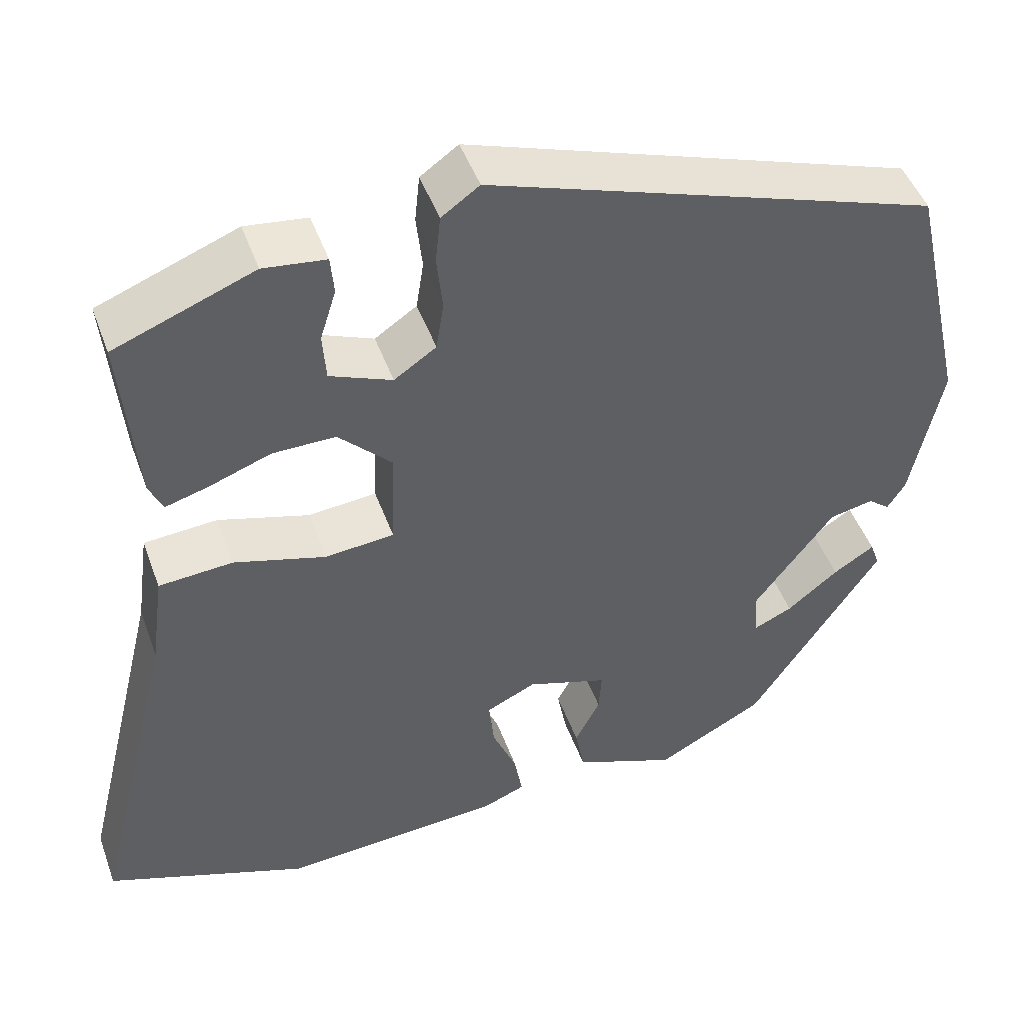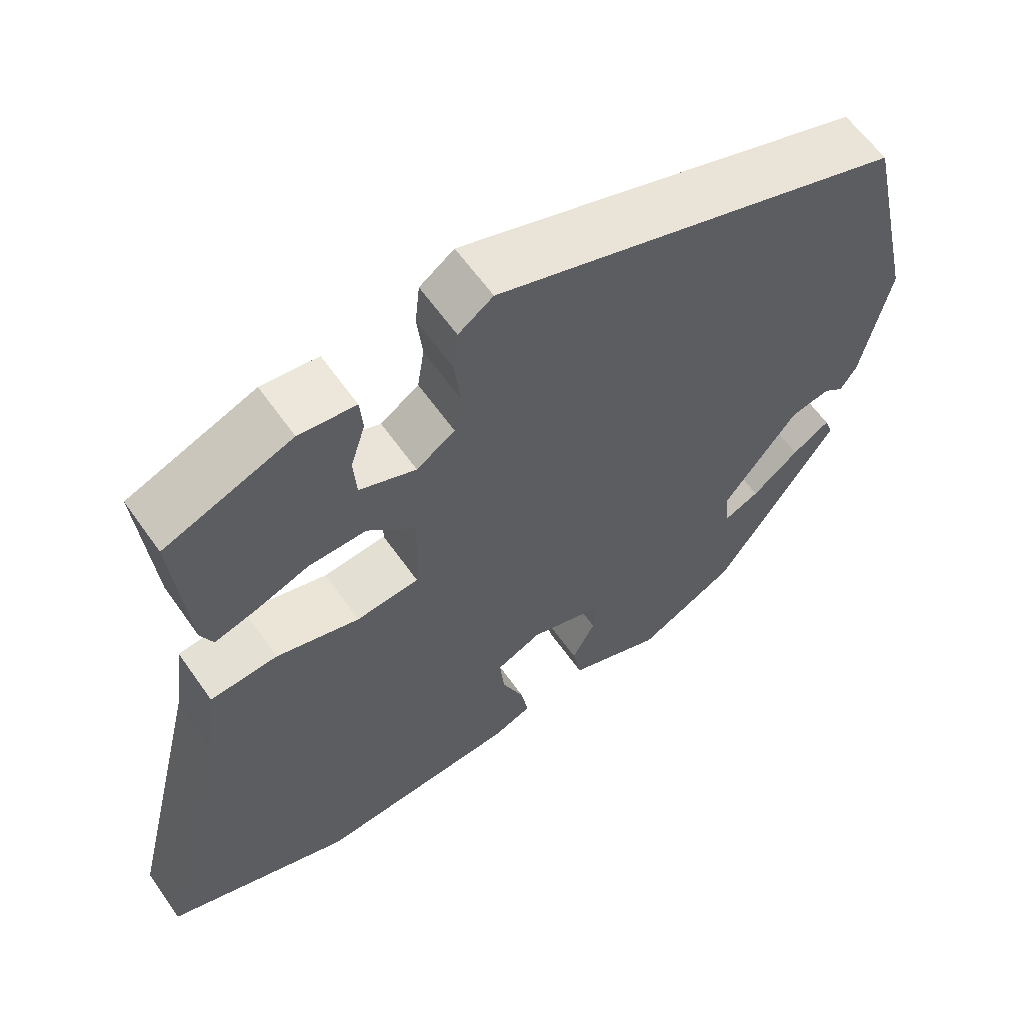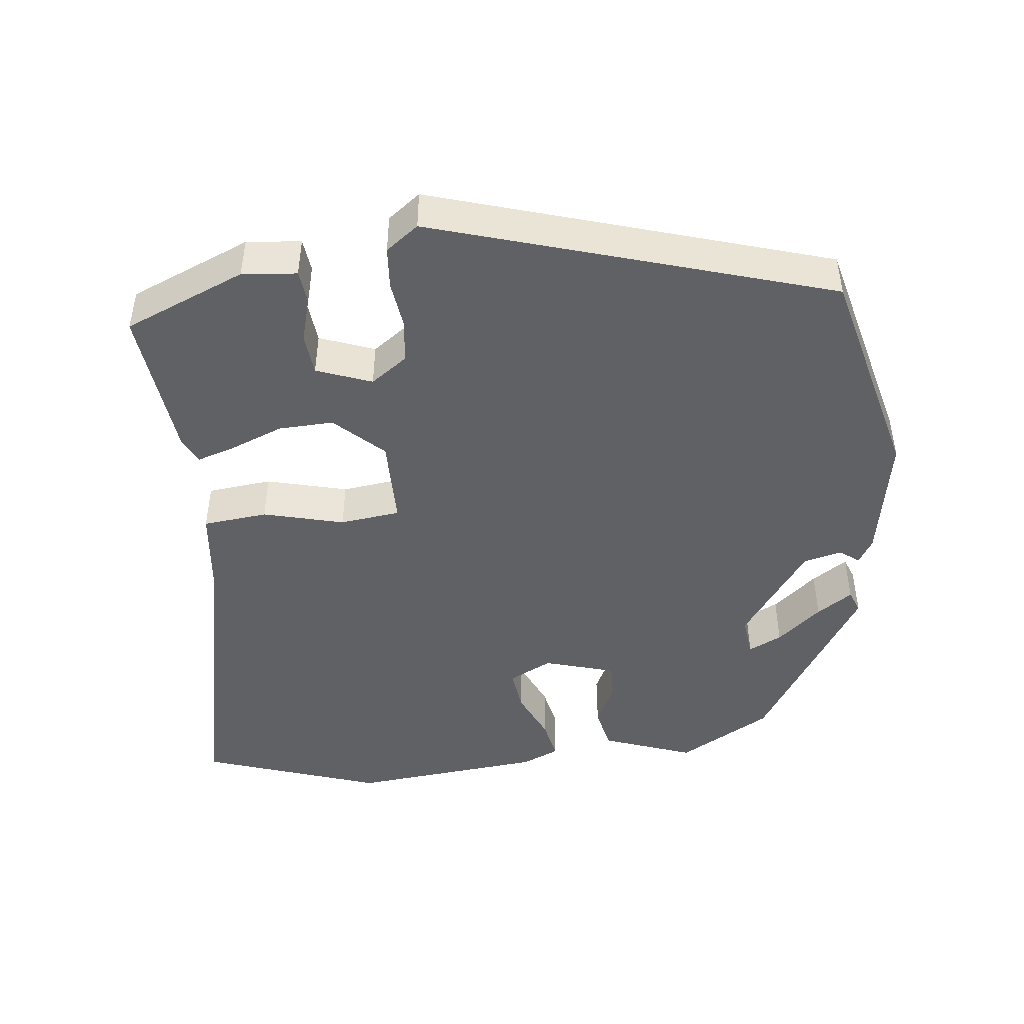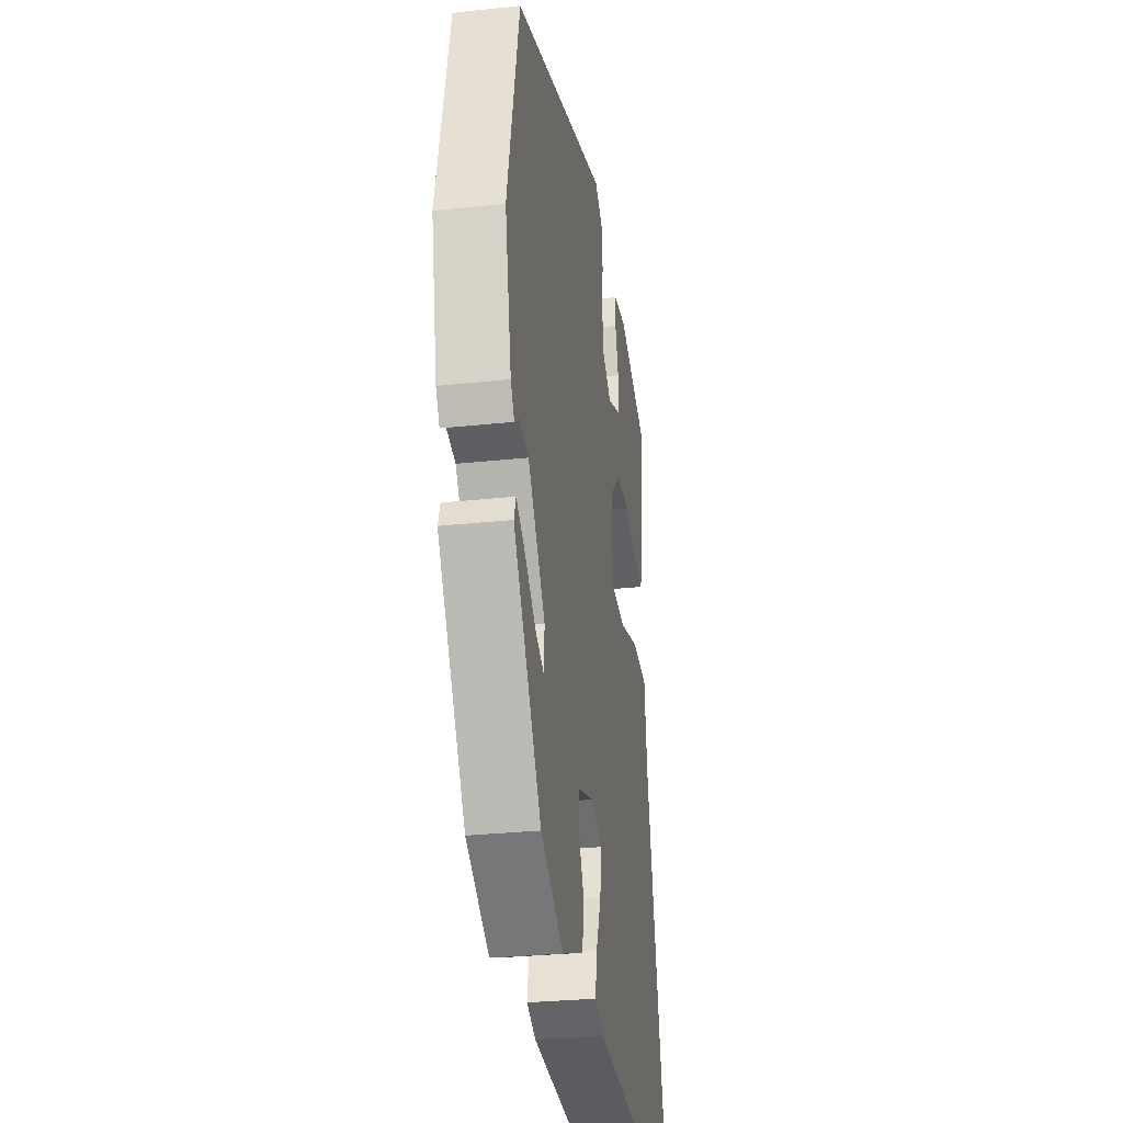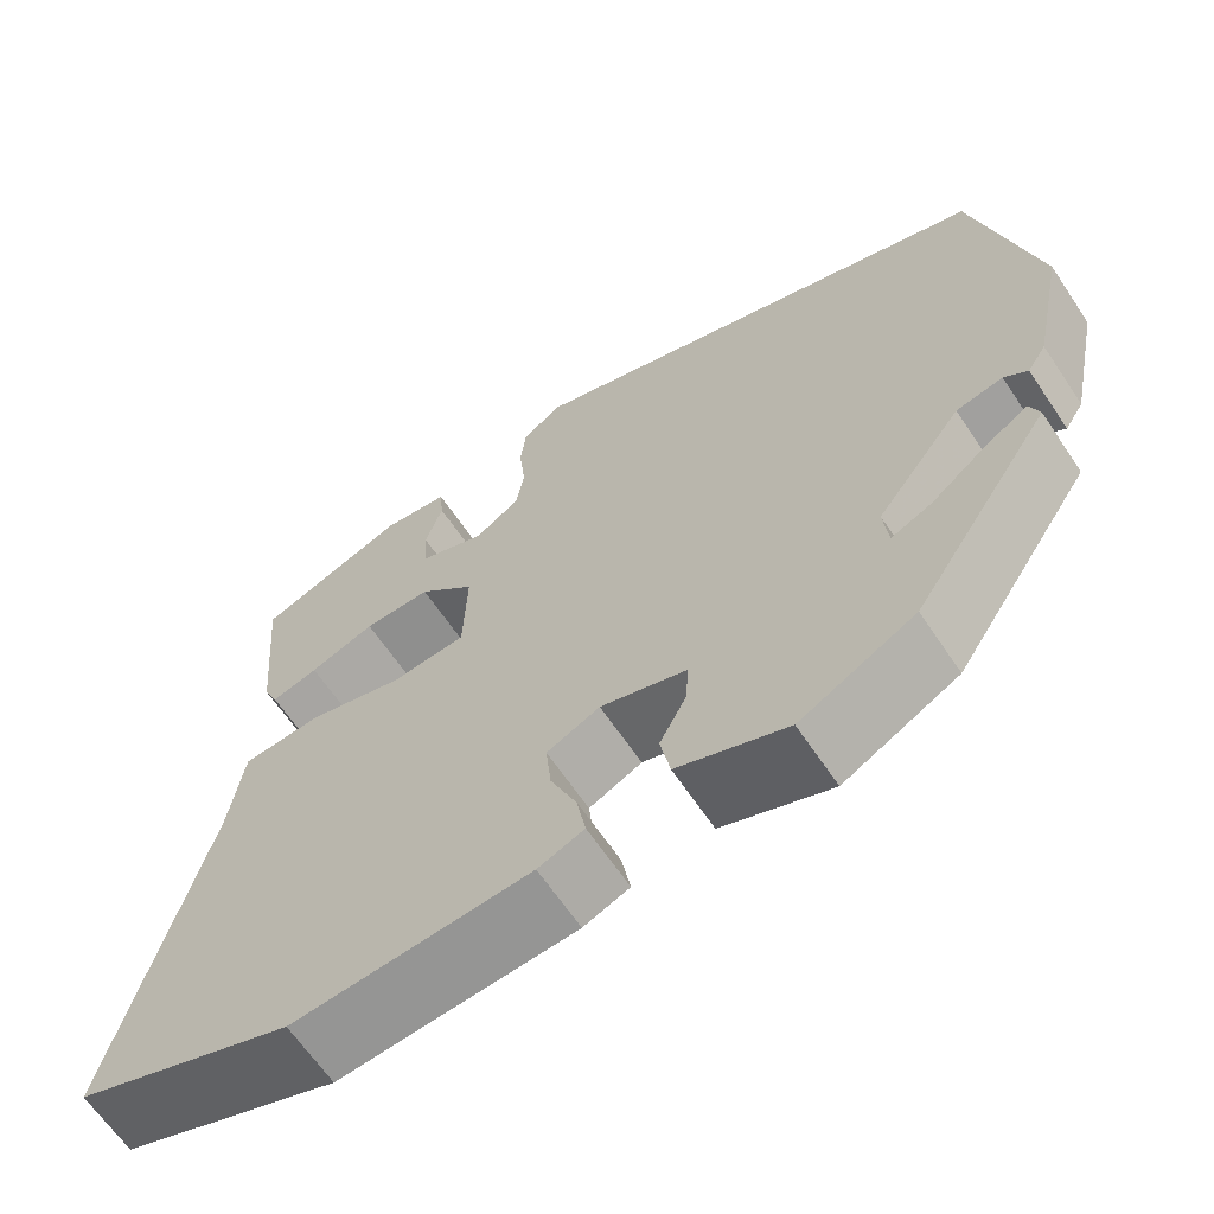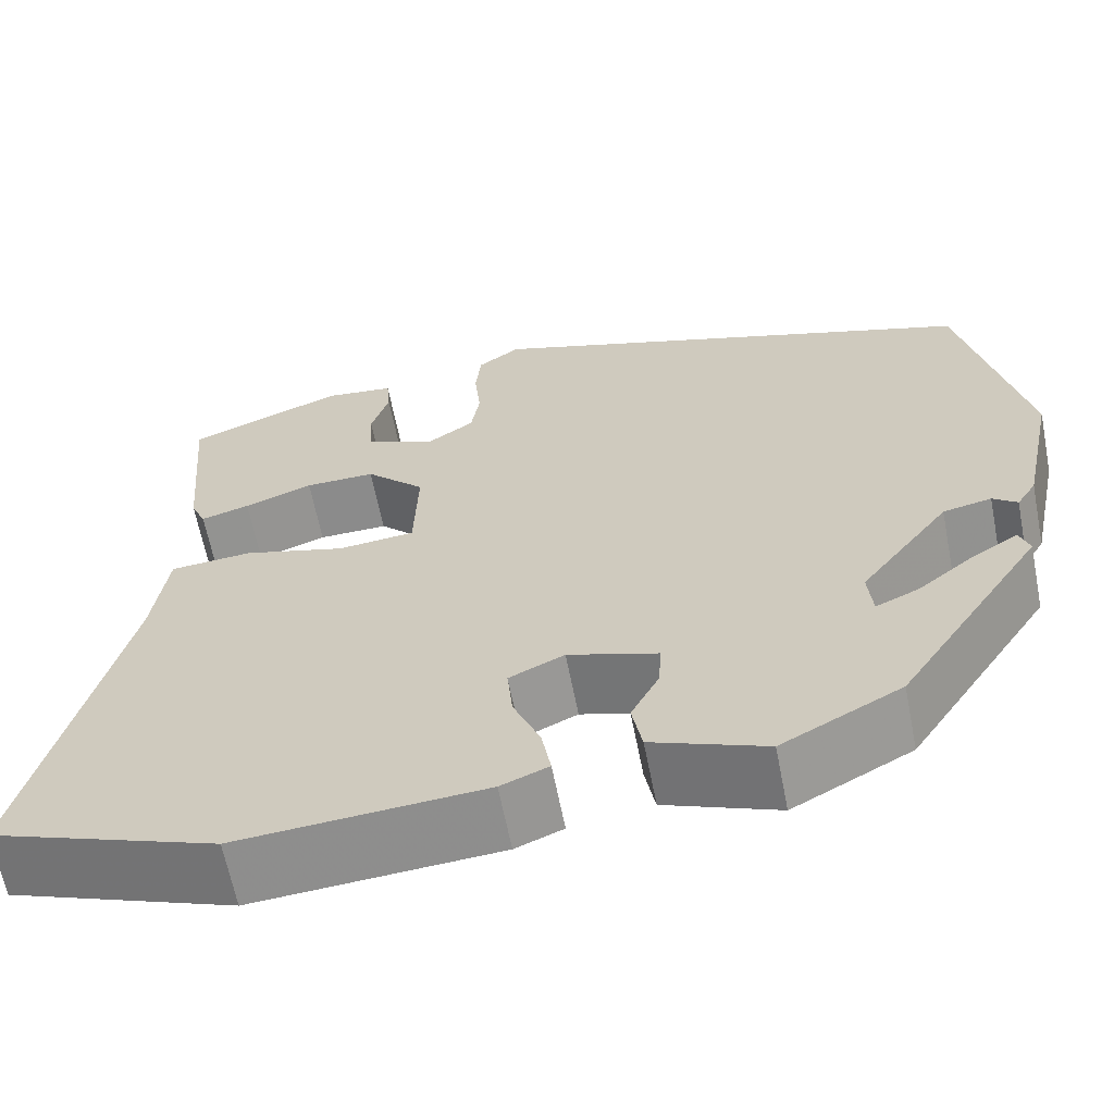
<metadata>
{"format":"obj","ext":"obj","renderer":"f3d","projection":"perspective","resolution":1024,"background":"white","views":[{"elev":47.2,"azim":-19.5,"up":"+Z"},{"elev":61.1,"azim":-35.0,"up":"+Z"},{"elev":-46.2,"azim":7.8,"up":"+Y"},{"elev":-29.5,"azim":99.0,"up":"+Z"},{"elev":-64.8,"azim":33.9,"up":"+Z"},{"elev":-63.6,"azim":11.1,"up":"+Z"}]}
</metadata>
<code>
v 0.304 0.07 -0.48
v 0.176 0.07 -0.549
v 0.054 0.07 -0.501
v 0.043 0.07 -0.442
v 0.073 0.07 -0.384
v 0.076 0.07 -0.334
v -0.02 0.07 -0.303
v -0.079 0.07 -0.331
v -0.073 0.07 -0.391
v -0.044 0.07 -0.46
v -0.034 0.07 -0.516
v -0.085 0.07 -0.537
v -0.348 0.07 -0.556
v -0.59 0.07 -0.467
v -0.49 0.07 -0.054
v -0.474 0.07 0.063
v -0.386 0.07 0.07
v -0.277 0.07 0.039
v -0.195 0.07 0.047
v -0.191 0.07 0.167
v -0.254 0.07 0.23
v -0.329 0.07 0.229
v -0.402 0.07 0.202
v -0.454 0.07 0.187
v -0.47 0.07 0.223
v -0.488 0.07 0.433
v -0.322 0.07 0.498
v -0.248 0.07 0.489
v -0.244 0.07 0.443
v -0.263 0.07 0.382
v -0.259 0.07 0.325
v -0.185 0.07 0.295
v -0.135 0.07 0.329
v -0.126 0.07 0.387
v -0.133 0.07 0.453
v -0.127 0.07 0.51
v -0.082 0.07 0.542
v 0.452 0.07 0.363
v 0.519 0.07 0.065
v 0.483 0.07 -0.108
v 0.462 0.07 -0.141
v 0.436 0.07 -0.121
v 0.384 0.07 -0.132
v 0.288 0.07 -0.259
v 0.293 0.07 -0.314
v 0.339 0.07 -0.293
v 0.4 0.07 -0.244
v 0.449 0.07 -0.213
v 0.46 0.07 -0.244
v 0.304 0 -0.48
v 0.176 0 -0.549
v 0.054 0 -0.501
v 0.043 0 -0.442
v 0.073 0 -0.384
v 0.076 0 -0.334
v -0.02 0 -0.303
v -0.079 0 -0.331
v -0.073 0 -0.391
v -0.044 0 -0.46
v -0.034 0 -0.516
v -0.085 0 -0.537
v -0.348 0 -0.556
v -0.59 0 -0.467
v -0.49 0 -0.054
v -0.474 0 0.063
v -0.386 0 0.07
v -0.277 0 0.039
v -0.195 0 0.047
v -0.191 0 0.167
v -0.254 0 0.23
v -0.329 0 0.229
v -0.402 0 0.202
v -0.454 0 0.187
v -0.47 0 0.223
v -0.488 0 0.433
v -0.322 0 0.498
v -0.248 0 0.489
v -0.244 0 0.443
v -0.263 0 0.382
v -0.259 0 0.325
v -0.185 0 0.295
v -0.135 0 0.329
v -0.126 0 0.387
v -0.133 0 0.453
v -0.127 0 0.51
v -0.082 0 0.542
v 0.452 0 0.363
v 0.519 0 0.065
v 0.483 0 -0.108
v 0.462 0 -0.141
v 0.436 0 -0.121
v 0.384 0 -0.132
v 0.288 0 -0.259
v 0.293 0 -0.314
v 0.339 0 -0.293
v 0.4 0 -0.244
v 0.449 0 -0.213
v 0.46 0 -0.244
f 46 47 48 49
f 45 46 49 1
f 44 45 1 2
f 39 40 41 42
f 39 42 43
f 38 39 43 44
f 34 35 36 37
f 33 34 37 38
f 32 33 38 44
f 27 28 29 30
f 27 30 31
f 26 27 31
f 25 26 31
f 22 23 24 25
f 22 25 31 32
f 15 16 17 18
f 15 18 19
f 14 15 19
f 13 14 19
f 12 13 19
f 9 10 11 12
f 8 9 12 19
f 7 8 19 20
f 2 3 4 5
f 2 5 6
f 44 2 6
f 21 22 32
f 20 21 32 44
f 6 7 20 44
f 98 97 96 95
f 50 98 95 94
f 51 50 94 93
f 91 90 89 88
f 92 91 88
f 93 92 88 87
f 86 85 84 83
f 87 86 83 82
f 93 87 82 81
f 79 78 77 76
f 80 79 76
f 80 76 75
f 80 75 74
f 74 73 72 71
f 81 80 74 71
f 67 66 65 64
f 68 67 64
f 68 64 63
f 68 63 62
f 68 62 61
f 61 60 59 58
f 68 61 58 57
f 69 68 57 56
f 54 53 52 51
f 55 54 51
f 55 51 93
f 81 71 70
f 93 81 70 69
f 93 69 56 55
f 1 50 51 2
f 2 51 52 3
f 3 52 53 4
f 4 53 54 5
f 5 54 55 6
f 6 55 56 7
f 7 56 57 8
f 8 57 58 9
f 9 58 59 10
f 10 59 60 11
f 11 60 61 12
f 12 61 62 13
f 13 62 63 14
f 14 63 64 15
f 15 64 65 16
f 16 65 66 17
f 17 66 67 18
f 18 67 68 19
f 19 68 69 20
f 20 69 70 21
f 21 70 71 22
f 22 71 72 23
f 23 72 73 24
f 24 73 74 25
f 25 74 75 26
f 26 75 76 27
f 27 76 77 28
f 28 77 78 29
f 29 78 79 30
f 30 79 80 31
f 31 80 81 32
f 32 81 82 33
f 33 82 83 34
f 34 83 84 35
f 35 84 85 36
f 36 85 86 37
f 37 86 87 38
f 38 87 88 39
f 39 88 89 40
f 40 89 90 41
f 41 90 91 42
f 42 91 92 43
f 43 92 93 44
f 44 93 94 45
f 45 94 95 46
f 46 95 96 47
f 47 96 97 48
f 48 97 98 49
f 49 98 50 1

</code>
